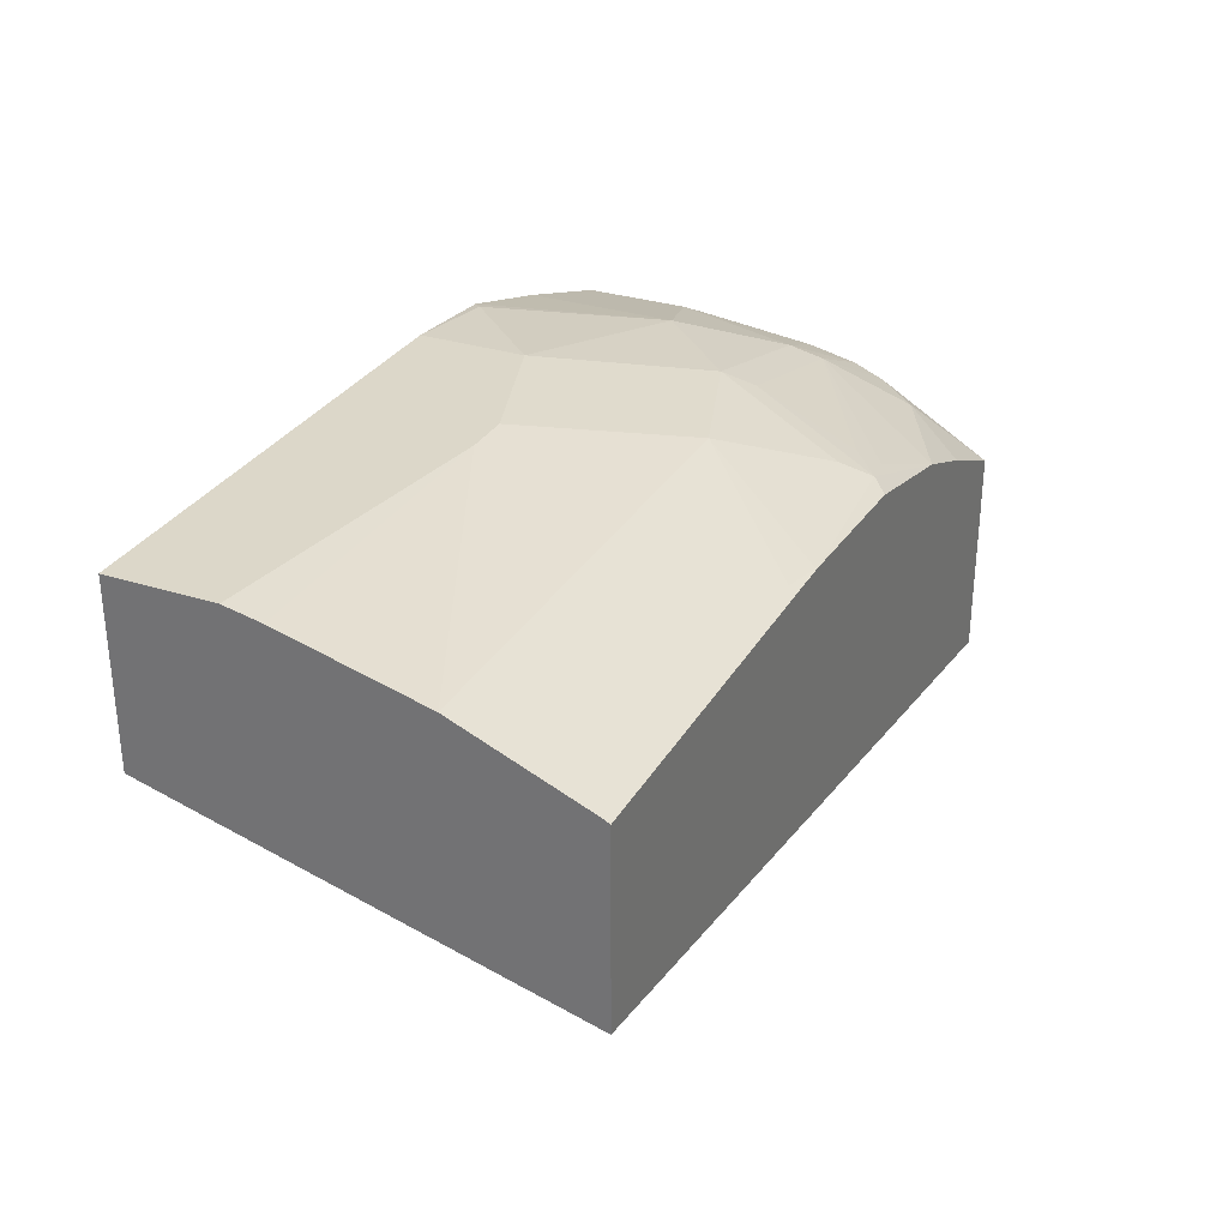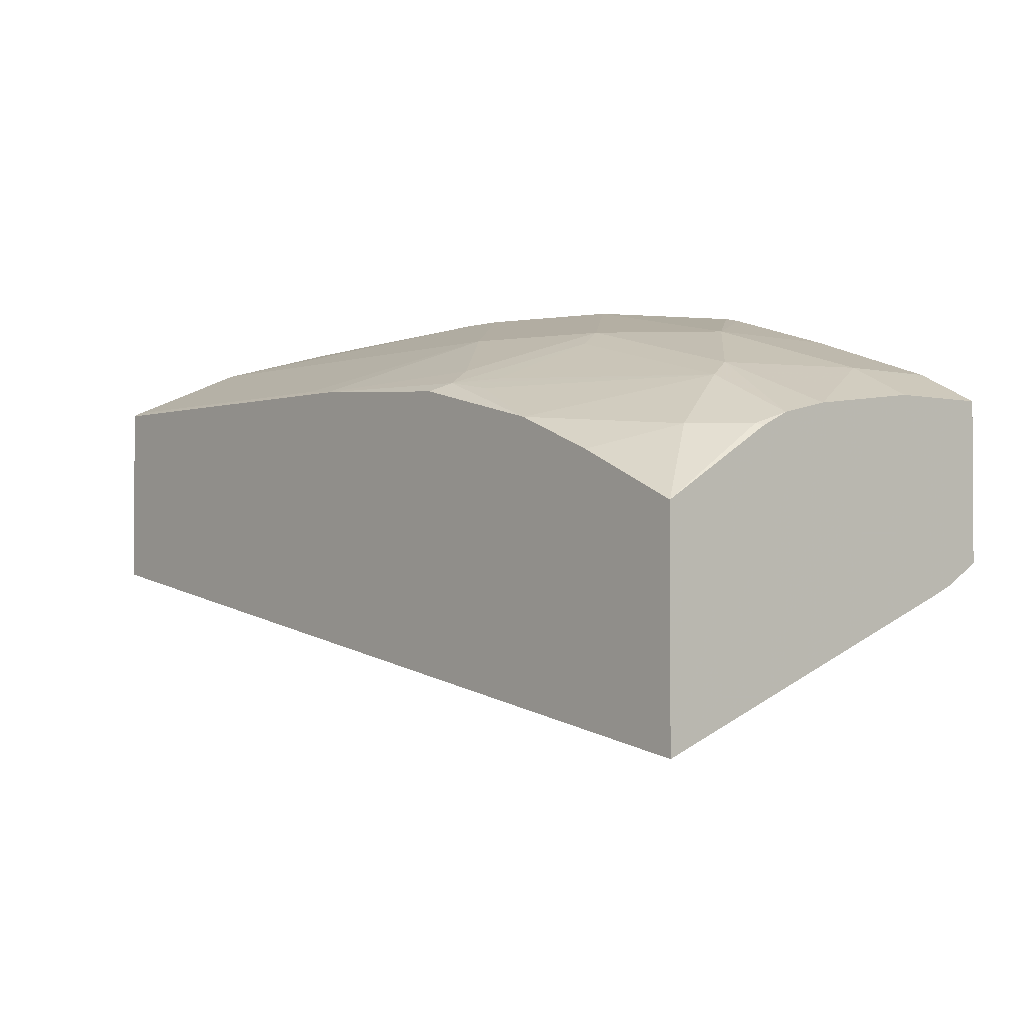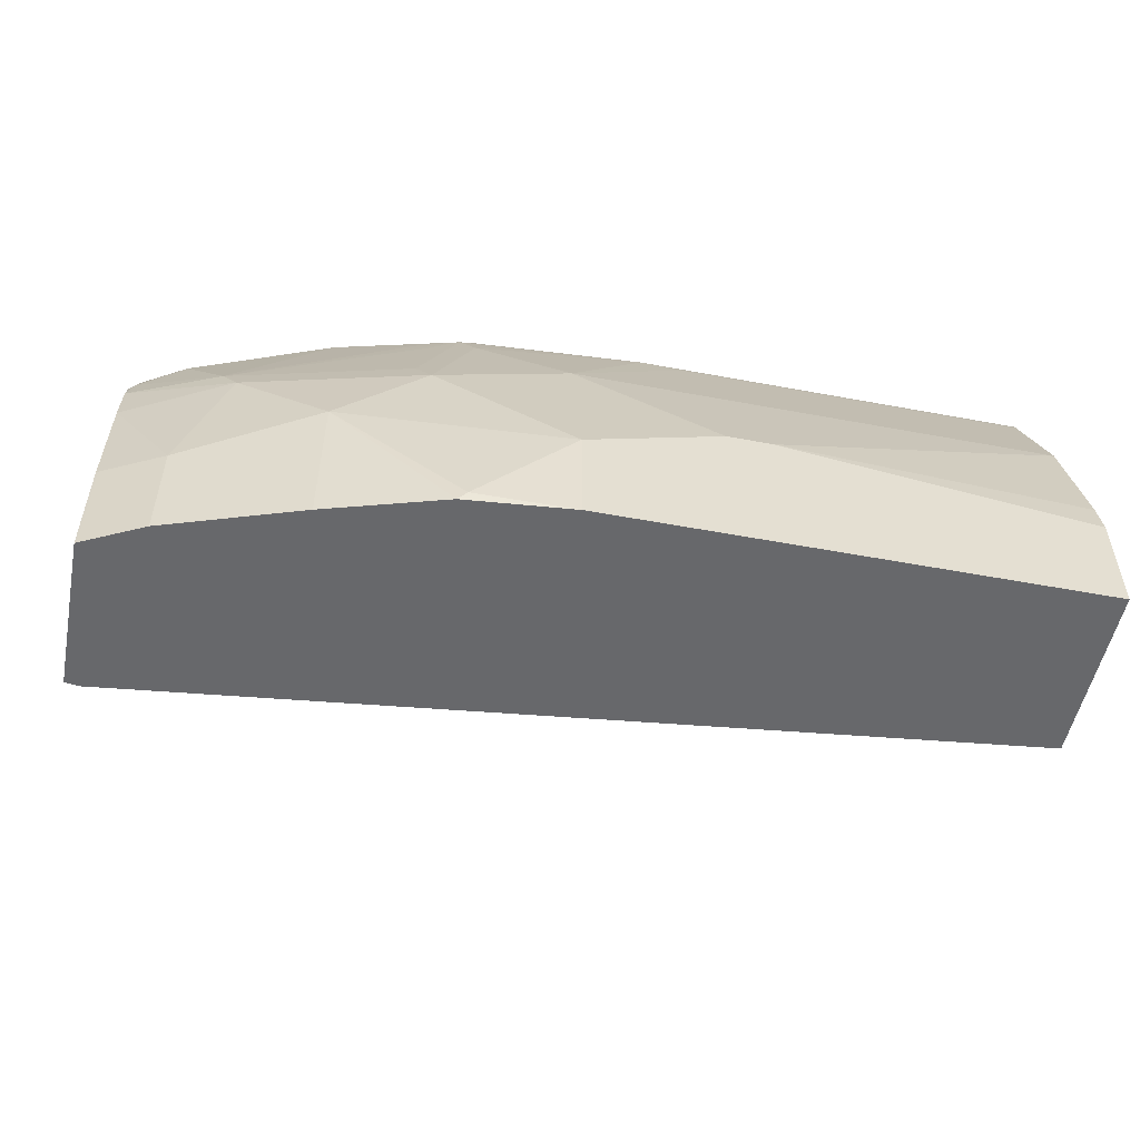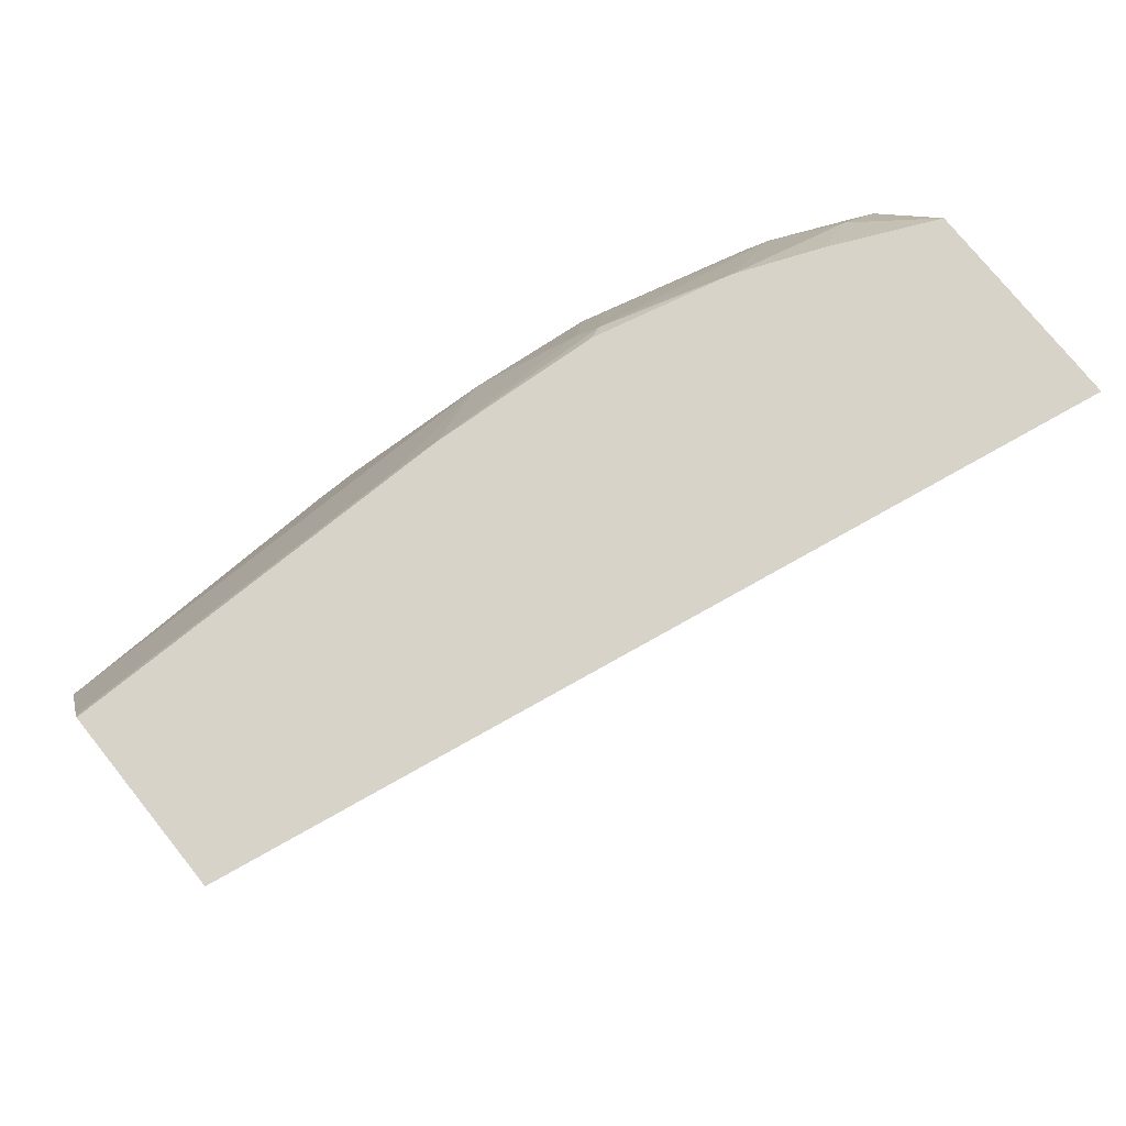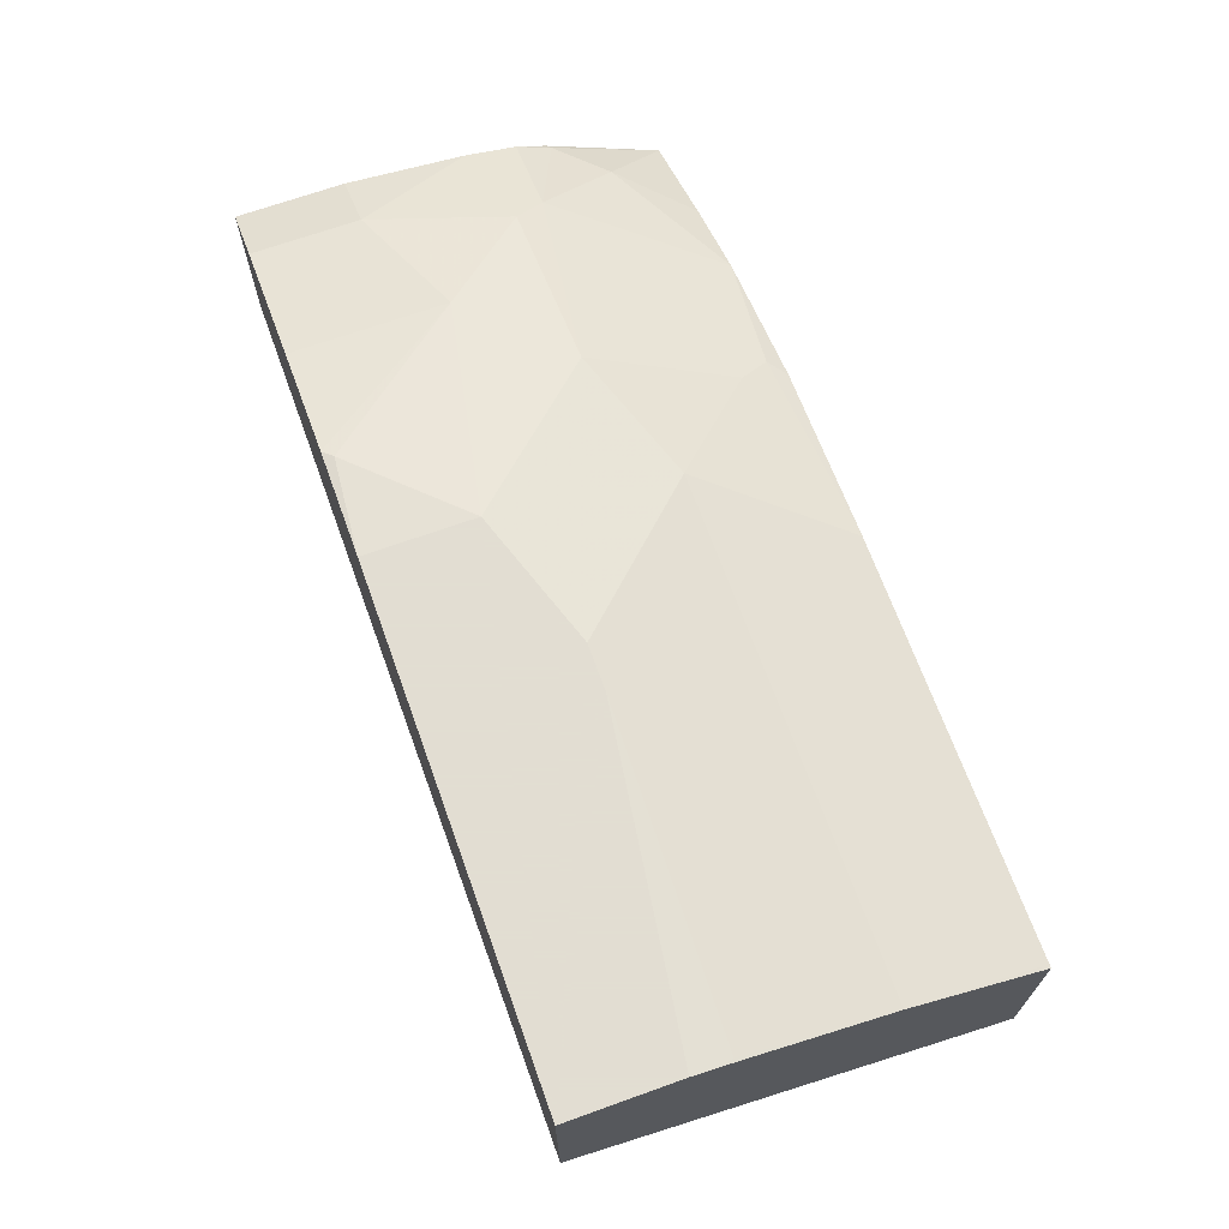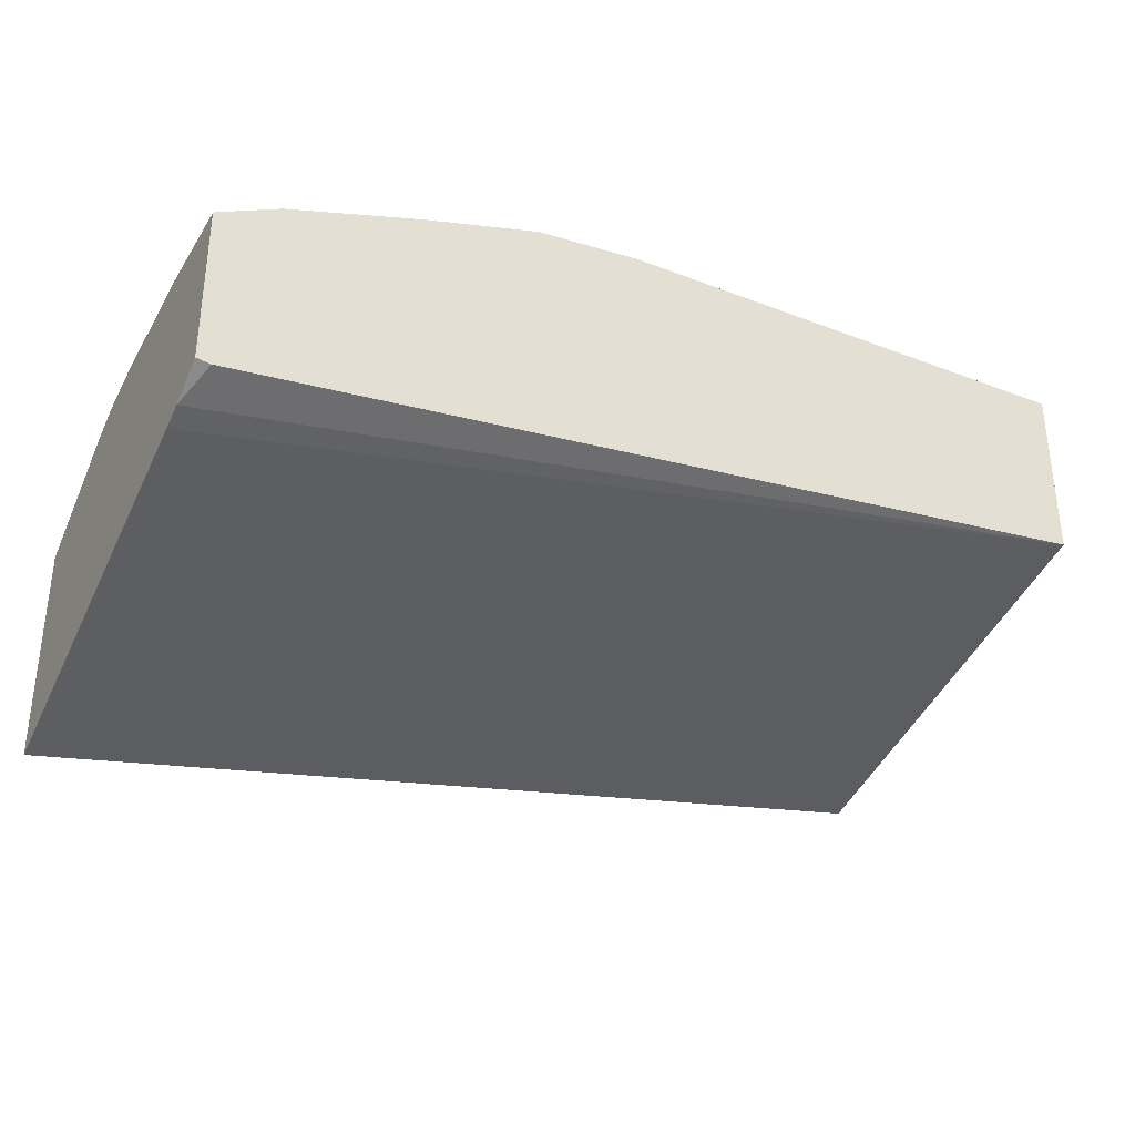
<metadata>
{"format":"obj","ext":"obj","renderer":"f3d","projection":"perspective","resolution":1024,"background":"white","views":[{"elev":30.3,"azim":115.1,"up":"+Z"},{"elev":-1.8,"azim":-130.3,"up":"+Z"},{"elev":-52.5,"azim":-11.4,"up":"+Y"},{"elev":76.6,"azim":141.1,"up":"+Y"},{"elev":68.1,"azim":70.2,"up":"+Z"},{"elev":-33.5,"azim":-27.7,"up":"+Z"}]}
</metadata>
<code>
v -0.3558 0.2257 0.7381
v -0.3558 0.06146 0.7998
v -0.3558 0.2257 0.8379
v 0.05954 0.2257 0.8088
v 0.05954 0.03332 0.8602
v -0.3558 0.0512 0.8039
v -0.3558 0.172 0.8694
v -0.3533 0.1741 0.8704
v -0.3328 0.1946 0.8704
v -0.3074 0.2257 0.86
v 0.05954 0.2257 0.8958
v 0.05954 0.03332 0.9421
v -0.3493 0.03332 0.8132
v -0.3558 0.03332 0.8141
v -0.3558 0.1587 0.8755
v -0.314 0.157 0.8943
v -0.2689 0.2257 0.8753
v 0.05954 0.2234 0.897
v -0.1256 0.2257 0.8958
v -0.1638 0.03332 0.9421
v 0.05954 0.08193 0.9421
v -0.3558 0.03332 0.8871
v -0.3558 0.1357 0.8807
v -0.3072 0.1434 0.9011
v -0.2253 0.1434 0.9216
v -0.2321 0.157 0.9148
v -0.2278 0.2048 0.896
v -0.2116 0.2185 0.8943
v -0.2304 0.215 0.8909
v -0.2683 0.2257 0.8755
v 0.05954 0.2221 0.8976
v -0.1058 0.2219 0.8977
v -0.1255 0.2253 0.896
v -0.2044 0.2257 0.8907
v -0.2082 0.03756 0.9387
v -0.2124 0.03332 0.9376
v -0.1638 0.08193 0.9421
v 0.05954 0.09144 0.9402
v -0.08196 0.1024 0.9421
v -0.355 0.03332 0.8875
v -0.3558 0.08193 0.8871
v -0.355 0.08193 0.8875
v -0.3277 0.08193 0.9011
v -0.2662 0.1024 0.9216
v -0.2048 0.2048 0.9011
v -0.1024 0.1024 0.9421
v -0.1638 0.1638 0.9216
v 0.058 0.2219 0.8977
v 0.05954 0.1638 0.9216
v -0.2662 0.03332 0.9216
v 0.05954 0.09924 0.9386
v 0.058 0.09901 0.9387
v -0.3464 0.03332 0.8918
v -0.3328 0.03332 0.8986
v -0.3277 0.03332 0.9011
f 22 42 41
f 23 41 42
f 23 42 43
f 23 43 24
f 25 45 28
f 24 44 25
f 25 44 37
f 25 28 26
f 22 40 42
f 24 43 44
f 21 38 39
f 16 28 29
f 20 35 36
f 19 28 33
f 19 34 28
f 19 33 32
f 18 32 31
f 18 19 32
f 16 30 17
f 16 29 30
f 16 27 28
f 25 37 46
f 16 26 27
f 20 37 35
f 25 46 47
f 43 53 54
f 26 28 27
f 16 25 26
f 49 52 51
f 43 50 44
f 43 55 50
f 43 54 55
f 42 53 43
f 40 53 42
f 39 47 46
f 39 49 47
f 39 52 49
f 38 52 39
f 25 47 45
f 38 51 52
f 35 37 44
f 35 44 36
f 33 45 47
f 32 49 48
f 32 47 49
f 32 33 47
f 31 32 48
f 31 48 49
f 28 45 33
f 28 30 29
f 28 34 30
f 36 44 50
f 16 24 25
f 4 21 12
f 15 23 24
f 4 18 31
f 4 11 18
f 3 9 10
f 3 8 9
f 3 7 8
f 2 5 6
f 1 5 2
f 1 4 5
f 1 11 4
f 1 19 11
f 1 34 19
f 1 30 34
f 1 17 30
f 1 10 17
f 1 3 10
f 1 7 3
f 15 24 16
f 1 23 15
f 1 41 23
f 1 22 41
f 1 14 22
f 1 6 14
f 1 2 6
f 4 31 49
f 4 49 51
f 1 15 7
f 4 38 21
f 4 51 38
f 12 37 20
f 12 46 37
f 12 39 46
f 11 19 18
f 9 17 10
f 9 16 17
f 8 16 9
f 8 15 16
f 7 15 8
f 6 13 14
f 5 13 6
f 12 21 39
f 5 22 14
f 5 14 13
f 4 12 5
f 5 20 36
f 5 36 50
f 5 12 20
f 5 55 54
f 5 54 53
f 5 53 40
f 5 40 22
f 5 50 55

</code>
